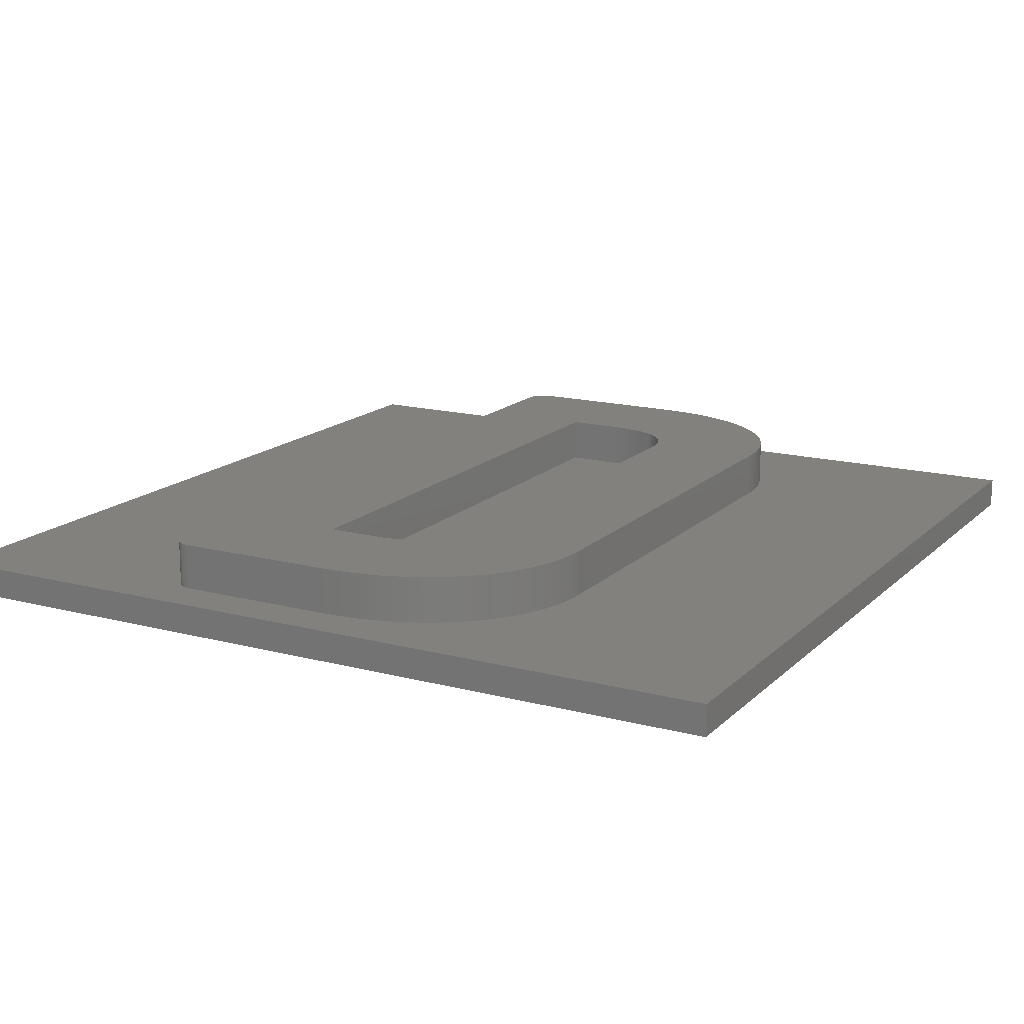
<metadata>
{"format":"stl","ext":"stl","renderer":"f3d","projection":"perspective","resolution":1024,"background":"white","views":[{"elev":15.8,"azim":28.9,"up":"+Z"}]}
</metadata>
<code>
# stl→obj: 448 verts, 892 faces
v -14 -14 0.5
v -14 14 1.5
v -14 14 0.5
v -14 -14 1.5
v 6.307 -6.885 1.5
v 14 14 1.5
v 6.307 7.486 1.5
v 6.305 7.647 1.5
v 6.299 7.807 1.5
v 6.288 7.965 1.5
v 6.274 8.121 1.5
v 6.255 8.275 1.5
v 6.233 8.427 1.5
v 6.207 8.578 1.5
v 6.176 8.726 1.5
v 6.143 8.872 1.5
v 6.105 9.017 1.5
v 6.063 9.159 1.5
v 6.018 9.299 1.5
v 5.97 9.438 1.5
v 5.917 9.574 1.5
v 5.862 9.708 1.5
v 5.802 9.839 1.5
v 5.74 9.969 1.5
v 5.674 10.1 1.5
v 5.605 10.22 1.5
v 5.532 10.34 1.5
v 5.457 10.47 1.5
v 5.378 10.58 1.5
v 5.296 10.7 1.5
v 5.211 10.81 1.5
v 5.123 10.92 1.5
v 5.032 11.03 1.5
v 4.939 11.14 1.5
v 4.842 11.24 1.5
v 4.743 11.35 1.5
v 4.641 11.44 1.5
v 4.536 11.54 1.5
v 4.429 11.63 1.5
v 4.319 11.73 1.5
v 4.206 11.81 1.5
v 4.091 11.9 1.5
v 3.974 11.98 1.5
v 3.854 12.06 1.5
v 3.732 12.14 1.5
v 3.607 12.22 1.5
v 3.481 12.29 1.5
v 3.352 12.36 1.5
v 3.221 12.43 1.5
v 3.088 12.49 1.5
v 2.953 12.55 1.5
v 2.816 12.61 1.5
v 2.677 12.66 1.5
v 2.537 12.72 1.5
v 2.394 12.77 1.5
v 2.25 12.81 1.5
v 2.104 12.86 1.5
v 1.956 12.9 1.5
v 1.807 12.93 1.5
v 1.656 12.97 1.5
v 1.504 13 1.5
v 1.35 13.03 1.5
v 1.195 13.05 1.5
v 1.038 13.07 1.5
v 0.8801 13.09 1.5
v 0.721 13.11 1.5
v 0.5606 13.12 1.5
v 0.3992 13.13 1.5
v 0.2366 13.13 1.5
v 0.07292 13.13 1.5
v -5.969 12.55 1.5
v -5.977 12.45 1.5
v -5.951 12.64 1.5
v -5.923 12.72 1.5
v -5.886 12.8 1.5
v -5.84 12.87 1.5
v -5.786 12.93 1.5
v -5.724 12.99 1.5
v -5.654 13.03 1.5
v -5.579 13.07 1.5
v -5.497 13.1 1.5
v -5.41 13.12 1.5
v -5.318 13.13 1.5
v 14 -14 1.5
v 6.305 -7.047 1.5
v 6.299 -7.206 1.5
v 6.288 -7.364 1.5
v 6.274 -7.52 1.5
v 6.255 -7.674 1.5
v 6.233 -7.827 1.5
v 6.207 -7.977 1.5
v 6.176 -8.125 1.5
v 6.143 -8.272 1.5
v 6.105 -8.416 1.5
v 6.063 -8.558 1.5
v 6.018 -8.699 1.5
v 5.97 -8.837 1.5
v 5.917 -8.973 1.5
v 5.862 -9.107 1.5
v 5.802 -9.239 1.5
v 5.74 -9.368 1.5
v 5.674 -9.496 1.5
v 5.605 -9.621 1.5
v 5.532 -9.744 1.5
v 5.457 -9.865 1.5
v 5.378 -9.983 1.5
v 5.296 -10.1 1.5
v 5.211 -10.21 1.5
v 5.123 -10.32 1.5
v 5.032 -10.43 1.5
v 4.939 -10.54 1.5
v 4.842 -10.64 1.5
v 4.743 -10.74 1.5
v 4.641 -10.84 1.5
v 4.536 -10.94 1.5
v 4.429 -11.03 1.5
v 4.319 -11.12 1.5
v 4.206 -11.21 1.5
v 4.091 -11.3 1.5
v 3.974 -11.38 1.5
v 3.854 -11.46 1.5
v 3.732 -11.54 1.5
v 3.607 -11.62 1.5
v 3.481 -11.69 1.5
v 3.352 -11.76 1.5
v 3.221 -11.83 1.5
v 3.088 -11.89 1.5
v 2.953 -11.95 1.5
v 2.816 -12.01 1.5
v 2.677 -12.06 1.5
v 2.537 -12.12 1.5
v 2.394 -12.17 1.5
v 2.25 -12.21 1.5
v 2.104 -12.25 1.5
v 1.956 -12.3 1.5
v 1.807 -12.33 1.5
v 1.656 -12.37 1.5
v 1.504 -12.4 1.5
v 1.35 -12.43 1.5
v 1.195 -12.45 1.5
v 1.038 -12.47 1.5
v 0.8801 -12.49 1.5
v 0.721 -12.5 1.5
v 0.5606 -12.52 1.5
v 0.3992 -12.52 1.5
v 0.2366 -12.53 1.5
v 0.07292 -12.53 1.5
v -5.299 -12.53 1.5
v -5.976 -11.87 1.5
v -5.966 -11.97 1.5
v -5.392 -12.52 1.5
v -5.48 -12.51 1.5
v -5.563 -12.48 1.5
v -5.64 -12.44 1.5
v -5.71 -12.39 1.5
v -5.774 -12.34 1.5
v -5.83 -12.28 1.5
v -5.877 -12.21 1.5
v -5.916 -12.13 1.5
v -5.946 -12.05 1.5
v 1.087 9.013 1.5
v 2.42 7.193 1.5
v 2.406 7.327 1.5
v -2.127 9.282 1.5
v 2.42 -6.592 1.5
v 2.386 7.456 1.5
v -2.127 -8.681 1.5
v 2.359 7.58 1.5
v -0.3317 -8.681 1.5
v 2.326 7.7 1.5
v -0.1904 -8.677 1.5
v 2.288 7.816 1.5
v -0.05115 -8.669 1.5
v 2.243 7.927 1.5
v 0.08597 -8.657 1.5
v 2.192 8.033 1.5
v 0.2208 -8.641 1.5
v 2.136 8.135 1.5
v 0.3531 -8.62 1.5
v 2.075 8.232 1.5
v 0.4828 -8.596 1.5
v 2.008 8.325 1.5
v 0.6098 -8.568 1.5
v 1.937 8.414 1.5
v 0.7338 -8.535 1.5
v 1.86 8.498 1.5
v 0.8547 -8.498 1.5
v 1.778 8.577 1.5
v 0.9724 -8.457 1.5
v 1.692 8.652 1.5
v 1.087 -8.412 1.5
v 1.602 8.723 1.5
v 2.406 -6.726 1.5
v 1.507 8.79 1.5
v 2.386 -6.855 1.5
v 1.304 8.91 1.5
v 1.408 8.852 1.5
v 2.359 -6.98 1.5
v 1.197 8.963 1.5
v 2.326 -7.1 1.5
v 2.288 -7.215 1.5
v 2.243 -7.326 1.5
v 0.9724 9.058 1.5
v -0.3317 9.281 1.5
v 0.8547 9.099 1.5
v 2.192 -7.433 1.5
v 0.7338 9.136 1.5
v 1.507 -8.189 1.5
v 1.197 -8.363 1.5
v 0.6098 9.168 1.5
v 1.602 -8.123 1.5
v 0.4828 9.197 1.5
v 1.692 -8.052 1.5
v 0.3531 9.221 1.5
v 1.778 -7.977 1.5
v 0.2208 9.241 1.5
v 1.86 -7.897 1.5
v 0.08597 9.257 1.5
v 1.937 -7.813 1.5
v -0.05115 9.269 1.5
v 2.008 -7.725 1.5
v -0.1904 9.277 1.5
v 2.075 -7.632 1.5
v 2.136 -7.534 1.5
v 1.304 -8.309 1.5
v 1.408 -8.251 1.5
v 14 14 0.5
v 14 -14 0.5
v 2.406 7.327 3
v 6.307 7.486 3
v 6.305 7.647 3
v 2.42 7.193 3
v 6.307 -6.885 3
v 6.299 7.807 3
v 2.42 -6.592 3
v 2.386 7.456 3
v 6.288 7.965 3
v 2.406 -6.726 3
v 6.274 8.121 3
v 6.305 -7.047 3
v 2.359 7.58 3
v 6.255 8.275 3
v 6.299 -7.206 3
v 6.233 8.427 3
v 2.386 -6.855 3
v 6.207 8.578 3
v 6.288 -7.364 3
v 2.326 7.7 3
v 6.176 8.726 3
v 6.274 -7.52 3
v 6.143 8.872 3
v 2.359 -6.98 3
v 2.288 7.816 3
v 6.105 9.017 3
v 6.255 -7.674 3
v 6.063 9.159 3
v 6.233 -7.827 3
v 6.018 9.299 3
v 6.207 -7.977 3
v 2.243 7.927 3
v 5.97 9.438 3
v 2.326 -7.1 3
v 5.917 9.574 3
v 6.176 -8.125 3
v 2.192 8.033 3
v 5.862 9.708 3
v 6.143 -8.272 3
v 5.802 9.839 3
v 2.288 -7.215 3
v 5.74 9.969 3
v 6.105 -8.416 3
v 2.136 8.135 3
v 5.674 10.1 3
v 6.063 -8.558 3
v 5.605 10.22 3
v 6.018 -8.699 3
v 5.532 10.34 3
v 2.243 -7.326 3
v 2.075 8.232 3
v 5.457 10.47 3
v 5.97 -8.837 3
v 5.378 10.58 3
v 5.917 -8.973 3
v 5.296 10.7 3
v 2.192 -7.433 3
v 2.008 8.325 3
v 5.211 10.81 3
v 5.862 -9.107 3
v 5.123 10.92 3
v 5.802 -9.239 3
v 1.937 8.414 3
v 5.032 11.03 3
v 5.74 -9.368 3
v 4.939 11.14 3
v 2.136 -7.534 3
v 4.842 11.24 3
v 5.674 -9.496 3
v 1.86 8.498 3
v 4.743 11.35 3
v 5.605 -9.621 3
v 4.641 11.44 3
v 5.532 -9.744 3
v 1.778 8.577 3
v 4.536 11.54 3
v 2.075 -7.632 3
v 4.429 11.63 3
v 5.457 -9.865 3
v 4.319 11.73 3
v 5.378 -9.983 3
v 1.692 8.652 3
v 4.206 11.81 3
v 5.296 -10.1 3
v 4.091 11.9 3
v 2.008 -7.725 3
v 1.602 8.723 3
v 3.974 11.98 3
v 5.211 -10.21 3
v 3.854 12.06 3
v 5.123 -10.32 3
v 3.732 12.14 3
v 1.937 -7.813 3
v 1.507 8.79 3
v 3.607 12.22 3
v 5.032 -10.43 3
v 3.481 12.29 3
v 4.939 -10.54 3
v 1.408 8.852 3
v 3.352 12.36 3
v 4.842 -10.64 3
v 3.221 12.43 3
v 1.86 -7.897 3
v 1.304 8.91 3
v 3.088 12.49 3
v 4.743 -10.74 3
v 2.953 12.55 3
v 4.641 -10.84 3
v 1.197 8.963 3
v 2.816 12.61 3
v 1.778 -7.977 3
v 2.677 12.66 3
v 4.536 -10.94 3
v 1.087 9.013 3
v 2.537 12.72 3
v 4.429 -11.03 3
v 4.319 -11.12 3
v 2.394 12.77 3
v 0.9724 9.058 3
v 2.25 12.81 3
v 2.104 12.86 3
v 0.8547 9.099 3
v 1.956 12.9 3
v 1.807 12.93 3
v 0.7338 9.136 3
v 1.656 12.97 3
v 1.504 13 3
v 0.6098 9.168 3
v 1.35 13.03 3
v 1.195 13.05 3
v 0.4828 9.197 3
v 1.038 13.07 3
v 0.3531 9.221 3
v 0.8801 13.09 3
v 0.721 13.11 3
v 0.2208 9.241 3
v 0.5606 13.12 3
v 0.3992 13.13 3
v 0.08597 9.257 3
v 0.2366 13.13 3
v -0.05115 9.269 3
v 0.07292 13.13 3
v -0.1904 9.277 3
v -0.3317 9.281 3
v -2.127 9.282 3
v -5.976 -11.87 3
v -2.127 -8.681 3
v -5.318 13.13 3
v -5.977 12.45 3
v -5.41 13.12 3
v -5.299 -12.53 3
v -5.497 13.1 3
v -5.392 -12.52 3
v -5.579 13.07 3
v -5.48 -12.51 3
v -5.654 13.03 3
v -5.563 -12.48 3
v -5.724 12.99 3
v -5.64 -12.44 3
v -5.786 12.93 3
v -5.71 -12.39 3
v -5.84 12.87 3
v -5.774 -12.34 3
v -5.886 12.8 3
v -5.83 -12.28 3
v -5.923 12.72 3
v -5.877 -12.21 3
v -5.951 12.64 3
v -5.916 -12.13 3
v -5.969 12.55 3
v -5.946 -12.05 3
v -5.966 -11.97 3
v 1.692 -8.052 3
v 4.206 -11.21 3
v 4.091 -11.3 3
v 1.602 -8.123 3
v 3.974 -11.38 3
v 3.854 -11.46 3
v 3.732 -11.54 3
v 1.507 -8.189 3
v 3.607 -11.62 3
v 3.481 -11.69 3
v 1.408 -8.251 3
v 3.352 -11.76 3
v 3.221 -11.83 3
v 1.304 -8.309 3
v 3.088 -11.89 3
v 2.953 -11.95 3
v 1.197 -8.363 3
v 2.816 -12.01 3
v 2.677 -12.06 3
v 1.087 -8.412 3
v 2.537 -12.12 3
v 2.394 -12.17 3
v 0.9724 -8.457 3
v 2.25 -12.21 3
v 2.104 -12.25 3
v 0.8547 -8.498 3
v 1.956 -12.3 3
v 1.807 -12.33 3
v 0.7338 -8.535 3
v 1.656 -12.37 3
v 1.504 -12.4 3
v 0.6098 -8.568 3
v 1.35 -12.43 3
v 1.195 -12.45 3
v 0.4828 -8.596 3
v 1.038 -12.47 3
v 0.3531 -8.62 3
v 0.8801 -12.49 3
v 0.721 -12.5 3
v 0.2208 -8.641 3
v 0.5606 -12.52 3
v 0.3992 -12.52 3
v 0.08597 -8.657 3
v 0.2366 -12.53 3
v -0.05115 -8.669 3
v 0.07292 -12.53 3
v -0.1904 -8.677 3
v -0.3317 -8.681 3
f 1 2 3
f 2 1 4
f 5 6 7
f 6 8 7
f 6 9 8
f 6 10 9
f 6 11 10
f 6 12 11
f 6 13 12
f 6 14 13
f 6 15 14
f 6 16 15
f 6 17 16
f 6 18 17
f 6 19 18
f 6 20 19
f 6 21 20
f 6 22 21
f 6 23 22
f 6 24 23
f 6 25 24
f 6 26 25
f 6 27 26
f 6 28 27
f 6 29 28
f 6 30 29
f 6 31 30
f 6 32 31
f 6 33 32
f 6 34 33
f 6 35 34
f 6 36 35
f 6 37 36
f 6 38 37
f 6 39 38
f 6 40 39
f 6 41 40
f 6 42 41
f 6 43 42
f 6 44 43
f 6 45 44
f 6 46 45
f 6 47 46
f 6 48 47
f 6 49 48
f 6 50 49
f 6 51 50
f 6 52 51
f 6 53 52
f 6 54 53
f 6 55 54
f 6 56 55
f 6 57 56
f 6 58 57
f 6 59 58
f 6 60 59
f 6 61 60
f 6 62 61
f 6 63 62
f 6 64 63
f 6 65 64
f 6 66 65
f 6 67 66
f 6 68 67
f 6 69 68
f 6 70 69
f 2 70 6
f 71 2 72
f 73 2 71
f 74 2 73
f 75 2 74
f 76 2 75
f 77 2 76
f 78 2 77
f 79 2 78
f 80 2 79
f 81 2 80
f 82 2 81
f 83 2 82
f 70 2 83
f 6 5 84
f 85 84 5
f 86 84 85
f 87 84 86
f 88 84 87
f 89 84 88
f 90 84 89
f 91 84 90
f 92 84 91
f 93 84 92
f 94 84 93
f 95 84 94
f 96 84 95
f 97 84 96
f 98 84 97
f 99 84 98
f 100 84 99
f 101 84 100
f 102 84 101
f 103 84 102
f 104 84 103
f 105 84 104
f 106 84 105
f 107 84 106
f 108 84 107
f 109 84 108
f 110 84 109
f 111 84 110
f 112 84 111
f 113 84 112
f 114 84 113
f 115 84 114
f 116 84 115
f 117 84 116
f 118 84 117
f 119 84 118
f 120 84 119
f 121 84 120
f 122 84 121
f 123 84 122
f 124 84 123
f 125 84 124
f 126 84 125
f 127 84 126
f 128 84 127
f 129 84 128
f 130 84 129
f 131 84 130
f 132 84 131
f 133 84 132
f 134 84 133
f 135 84 134
f 136 84 135
f 137 84 136
f 138 84 137
f 139 84 138
f 140 84 139
f 141 84 140
f 142 84 141
f 143 84 142
f 144 84 143
f 145 84 144
f 146 84 145
f 147 84 146
f 4 147 148
f 2 149 72
f 4 149 2
f 149 4 150
f 147 4 84
f 151 4 148
f 152 4 151
f 153 4 152
f 154 4 153
f 155 4 154
f 156 4 155
f 157 4 156
f 158 4 157
f 159 4 158
f 160 4 159
f 150 4 160
f 161 162 163
f 162 164 165
f 161 163 166
f 167 165 164
f 161 166 168
f 169 165 167
f 161 168 170
f 171 165 169
f 161 170 172
f 173 165 171
f 161 172 174
f 175 165 173
f 161 174 176
f 177 165 175
f 161 176 178
f 179 165 177
f 161 178 180
f 181 165 179
f 161 180 182
f 183 165 181
f 161 182 184
f 185 165 183
f 161 184 186
f 187 165 185
f 161 186 188
f 189 165 187
f 161 188 190
f 191 165 189
f 161 190 192
f 165 191 193
f 161 192 194
f 193 191 195
f 196 194 197
f 195 191 198
f 199 194 196
f 200 191 201
f 161 194 199
f 201 191 202
f 162 161 203
f 162 204 164
f 162 203 205
f 202 191 206
f 162 205 207
f 208 191 209
f 162 207 210
f 211 191 208
f 162 210 212
f 213 191 211
f 162 212 214
f 215 191 213
f 162 214 216
f 217 191 215
f 162 216 218
f 219 191 217
f 162 218 220
f 221 191 219
f 162 220 222
f 223 191 221
f 162 222 204
f 224 191 223
f 206 191 224
f 198 191 200
f 208 225 226
f 208 209 225
f 84 227 6
f 227 84 228
f 227 2 6
f 2 227 3
f 1 227 228
f 227 1 3
f 1 84 4
f 84 1 228
f 229 230 231
f 230 232 233
f 229 231 234
f 235 233 232
f 236 234 237
f 238 233 235
f 236 237 239
f 233 238 240
f 241 239 242
f 240 238 243
f 241 242 244
f 245 243 238
f 241 244 246
f 243 245 247
f 248 246 249
f 247 245 250
f 248 249 251
f 252 250 245
f 253 251 254
f 250 252 255
f 253 254 256
f 255 252 257
f 253 256 258
f 257 252 259
f 260 258 261
f 262 259 252
f 260 261 263
f 259 262 264
f 265 263 266
f 264 262 267
f 265 266 268
f 269 267 262
f 265 268 270
f 267 269 271
f 272 270 273
f 271 269 274
f 272 273 275
f 274 269 276
f 272 275 277
f 278 276 269
f 279 277 280
f 276 278 281
f 279 280 282
f 281 278 283
f 279 282 284
f 285 283 278
f 286 284 287
f 283 285 288
f 286 287 289
f 288 285 290
f 291 289 292
f 290 285 293
f 291 292 294
f 295 293 285
f 291 294 296
f 293 295 297
f 298 296 299
f 297 295 300
f 298 299 301
f 300 295 302
f 303 301 304
f 305 302 295
f 303 304 306
f 302 305 307
f 303 306 308
f 307 305 309
f 310 308 311
f 309 305 312
f 310 311 313
f 314 312 305
f 315 313 316
f 312 314 317
f 315 316 318
f 317 314 319
f 315 318 320
f 321 319 314
f 322 320 323
f 319 321 324
f 322 323 325
f 324 321 326
f 327 325 328
f 326 321 329
f 327 328 330
f 331 329 321
f 332 330 333
f 329 331 334
f 332 333 335
f 334 331 336
f 337 335 338
f 339 336 331
f 337 338 340
f 336 339 341
f 342 340 343
f 341 339 344
f 344 339 345
f 230 229 232
f 342 343 346
f 234 236 229
f 239 241 236
f 246 248 241
f 251 253 248
f 347 346 348
f 258 260 253
f 263 265 260
f 270 272 265
f 347 348 349
f 277 279 272
f 284 286 279
f 350 349 351
f 289 291 286
f 296 298 291
f 350 351 352
f 301 303 298
f 308 310 303
f 353 352 354
f 313 315 310
f 320 322 315
f 353 354 355
f 325 327 322
f 356 355 357
f 330 332 327
f 335 337 332
f 356 357 358
f 340 342 337
f 359 358 360
f 346 347 342
f 361 360 362
f 349 350 347
f 352 353 350
f 361 362 363
f 355 356 353
f 364 363 365
f 358 359 356
f 364 365 366
f 360 361 359
f 367 366 368
f 363 364 361
f 366 367 364
f 369 368 370
f 368 369 367
f 370 371 369
f 370 372 371
f 370 373 372
f 374 375 373
f 376 373 370
f 377 373 376
f 374 373 377
f 377 376 378
f 375 374 379
f 377 378 380
f 379 374 381
f 377 380 382
f 381 374 383
f 377 382 384
f 383 374 385
f 377 384 386
f 385 374 387
f 377 386 388
f 387 374 389
f 377 388 390
f 389 374 391
f 377 390 392
f 391 374 393
f 377 392 394
f 393 374 395
f 377 394 396
f 395 374 397
f 377 396 398
f 397 374 399
f 399 374 400
f 401 345 339
f 345 401 402
f 402 401 403
f 404 403 401
f 403 404 405
f 405 404 406
f 406 404 407
f 408 407 404
f 407 408 409
f 409 408 410
f 411 410 408
f 410 411 412
f 412 411 413
f 414 413 411
f 413 414 415
f 415 414 416
f 417 416 414
f 416 417 418
f 418 417 419
f 420 419 417
f 419 420 421
f 421 420 422
f 423 422 420
f 422 423 424
f 424 423 425
f 426 425 423
f 425 426 427
f 427 426 428
f 429 428 426
f 428 429 430
f 430 429 431
f 432 431 429
f 431 432 433
f 433 432 434
f 435 434 432
f 434 435 436
f 437 436 435
f 436 437 438
f 438 437 439
f 440 439 437
f 439 440 441
f 441 440 442
f 443 442 440
f 442 443 444
f 445 444 443
f 444 445 446
f 447 446 445
f 448 446 447
f 375 446 448
f 446 375 379
f 146 442 444
f 442 146 145
f 145 441 442
f 441 145 144
f 144 439 441
f 439 144 143
f 143 438 439
f 438 143 142
f 142 436 438
f 436 142 141
f 141 434 436
f 434 141 140
f 140 433 434
f 433 140 139
f 139 431 433
f 431 139 138
f 138 430 431
f 430 138 137
f 137 428 430
f 428 137 136
f 136 427 428
f 427 136 135
f 135 425 427
f 425 135 134
f 134 424 425
f 424 134 133
f 133 422 424
f 422 133 132
f 132 421 422
f 421 132 131
f 131 419 421
f 419 131 130
f 130 418 419
f 418 130 129
f 129 416 418
f 416 129 128
f 128 415 416
f 415 128 127
f 127 413 415
f 413 127 126
f 126 412 413
f 412 126 125
f 125 410 412
f 410 125 124
f 124 409 410
f 409 124 123
f 123 407 409
f 407 123 122
f 122 406 407
f 406 122 121
f 121 405 406
f 405 121 120
f 120 403 405
f 403 120 119
f 119 402 403
f 402 119 118
f 118 345 402
f 345 118 117
f 117 344 345
f 344 117 116
f 116 341 344
f 341 116 115
f 115 336 341
f 336 115 114
f 114 334 336
f 334 114 113
f 334 112 329
f 112 334 113
f 329 111 326
f 111 329 112
f 326 110 324
f 110 326 111
f 324 109 319
f 109 324 110
f 319 108 317
f 108 319 109
f 317 107 312
f 107 317 108
f 312 106 309
f 106 312 107
f 309 105 307
f 105 309 106
f 307 104 302
f 104 307 105
f 302 103 300
f 103 302 104
f 300 102 297
f 102 300 103
f 297 101 293
f 101 297 102
f 293 100 290
f 100 293 101
f 290 99 288
f 99 290 100
f 288 98 283
f 98 288 99
f 283 97 281
f 97 283 98
f 281 96 276
f 96 281 97
f 276 95 274
f 95 276 96
f 274 94 271
f 94 274 95
f 271 93 267
f 93 271 94
f 267 92 264
f 92 267 93
f 264 91 259
f 91 264 92
f 259 90 257
f 90 259 91
f 257 89 255
f 89 257 90
f 255 88 250
f 88 255 89
f 250 87 247
f 87 250 88
f 247 86 243
f 86 247 87
f 243 85 240
f 85 243 86
f 240 5 233
f 5 240 85
f 233 7 230
f 7 233 5
f 230 8 231
f 8 230 7
f 231 9 234
f 9 231 8
f 234 10 237
f 10 234 9
f 237 11 239
f 11 237 10
f 239 12 242
f 12 239 11
f 242 13 244
f 13 242 12
f 244 14 246
f 14 244 13
f 246 15 249
f 15 246 14
f 249 16 251
f 16 249 15
f 251 17 254
f 17 251 16
f 254 18 256
f 18 254 17
f 256 19 258
f 19 256 18
f 258 20 261
f 20 258 19
f 261 21 263
f 21 261 20
f 263 22 266
f 22 263 21
f 266 23 268
f 23 266 22
f 268 24 270
f 24 268 23
f 270 25 273
f 25 270 24
f 273 26 275
f 26 273 25
f 275 27 277
f 27 275 26
f 277 28 280
f 28 277 27
f 280 29 282
f 29 280 28
f 282 30 284
f 30 282 29
f 284 31 287
f 31 284 30
f 287 32 289
f 32 287 31
f 289 33 292
f 33 289 32
f 292 34 294
f 34 292 33
f 294 35 296
f 35 294 34
f 296 36 299
f 36 296 35
f 36 301 299
f 301 36 37
f 37 304 301
f 304 37 38
f 38 306 304
f 306 38 39
f 39 308 306
f 308 39 40
f 40 311 308
f 311 40 41
f 41 313 311
f 313 41 42
f 42 316 313
f 316 42 43
f 43 318 316
f 318 43 44
f 44 320 318
f 320 44 45
f 45 323 320
f 323 45 46
f 46 325 323
f 325 46 47
f 47 328 325
f 328 47 48
f 48 330 328
f 330 48 49
f 49 333 330
f 333 49 50
f 50 335 333
f 335 50 51
f 51 338 335
f 338 51 52
f 52 340 338
f 340 52 53
f 53 343 340
f 343 53 54
f 54 346 343
f 346 54 55
f 55 348 346
f 348 55 56
f 56 349 348
f 349 56 57
f 57 351 349
f 351 57 58
f 58 352 351
f 352 58 59
f 59 354 352
f 354 59 60
f 60 355 354
f 355 60 61
f 61 357 355
f 357 61 62
f 62 358 357
f 358 62 63
f 63 360 358
f 360 63 64
f 64 362 360
f 362 64 65
f 65 363 362
f 363 65 66
f 66 365 363
f 365 66 67
f 67 366 365
f 366 67 68
f 68 368 366
f 368 68 69
f 69 370 368
f 370 69 70
f 70 376 370
f 376 70 83
f 83 378 376
f 378 83 82
f 82 380 378
f 380 82 81
f 81 382 380
f 382 81 80
f 80 384 382
f 384 80 79
f 79 386 384
f 386 79 78
f 78 388 386
f 388 78 77
f 76 388 77
f 388 76 390
f 75 390 76
f 390 75 392
f 74 392 75
f 392 74 394
f 73 394 74
f 394 73 396
f 71 396 73
f 396 71 398
f 72 398 71
f 398 72 377
f 149 377 72
f 377 149 374
f 150 374 149
f 374 150 400
f 160 400 150
f 400 160 399
f 159 399 160
f 399 159 397
f 158 397 159
f 397 158 395
f 157 395 158
f 395 157 393
f 156 393 157
f 393 156 391
f 156 389 391
f 389 156 155
f 155 387 389
f 387 155 154
f 154 385 387
f 385 154 153
f 153 383 385
f 383 153 152
f 152 381 383
f 381 152 151
f 151 379 381
f 379 151 148
f 148 446 379
f 446 148 147
f 147 444 446
f 444 147 146
f 375 164 373
f 164 375 167
f 164 372 373
f 372 164 204
f 204 371 372
f 371 204 222
f 222 369 371
f 369 222 220
f 220 367 369
f 367 220 218
f 218 364 367
f 364 218 216
f 216 361 364
f 361 216 214
f 214 359 361
f 359 214 212
f 212 356 359
f 356 212 210
f 210 353 356
f 353 210 207
f 207 350 353
f 350 207 205
f 205 347 350
f 347 205 203
f 203 342 347
f 342 203 161
f 161 337 342
f 337 161 199
f 199 332 337
f 332 199 196
f 196 327 332
f 327 196 197
f 197 322 327
f 322 197 194
f 194 315 322
f 315 194 192
f 192 310 315
f 310 192 190
f 190 303 310
f 303 190 188
f 188 298 303
f 298 188 186
f 184 298 186
f 298 184 291
f 182 291 184
f 291 182 286
f 180 286 182
f 286 180 279
f 178 279 180
f 279 178 272
f 176 272 178
f 272 176 265
f 174 265 176
f 265 174 260
f 172 260 174
f 260 172 253
f 170 253 172
f 253 170 248
f 168 248 170
f 248 168 241
f 166 241 168
f 241 166 236
f 163 236 166
f 236 163 229
f 162 229 163
f 229 162 232
f 165 232 162
f 232 165 235
f 193 235 165
f 235 193 238
f 195 238 193
f 238 195 245
f 198 245 195
f 245 198 252
f 200 252 198
f 252 200 262
f 201 262 200
f 262 201 269
f 202 269 201
f 269 202 278
f 206 278 202
f 278 206 285
f 224 285 206
f 285 224 295
f 223 295 224
f 295 223 305
f 221 305 223
f 305 221 314
f 219 314 221
f 314 219 321
f 217 321 219
f 321 217 331
f 217 339 331
f 339 217 215
f 215 401 339
f 401 215 213
f 213 404 401
f 404 213 211
f 211 408 404
f 408 211 208
f 208 411 408
f 411 208 226
f 226 414 411
f 414 226 225
f 225 417 414
f 417 225 209
f 209 420 417
f 420 209 191
f 191 423 420
f 423 191 189
f 189 426 423
f 426 189 187
f 187 429 426
f 429 187 185
f 185 432 429
f 432 185 183
f 183 435 432
f 435 183 181
f 181 437 435
f 437 181 179
f 179 440 437
f 440 179 177
f 177 443 440
f 443 177 175
f 175 445 443
f 445 175 173
f 173 447 445
f 447 173 171
f 171 448 447
f 448 171 169
f 169 375 448
f 375 169 167

</code>
